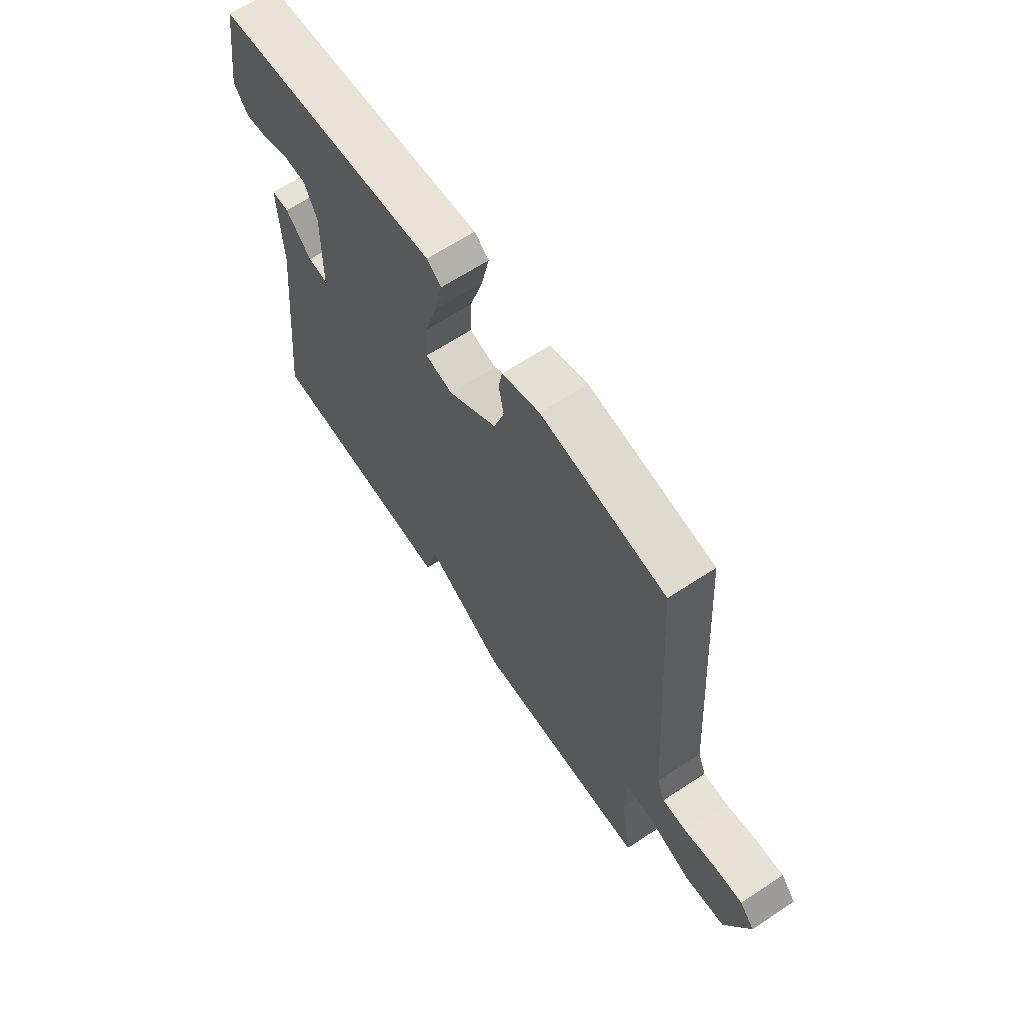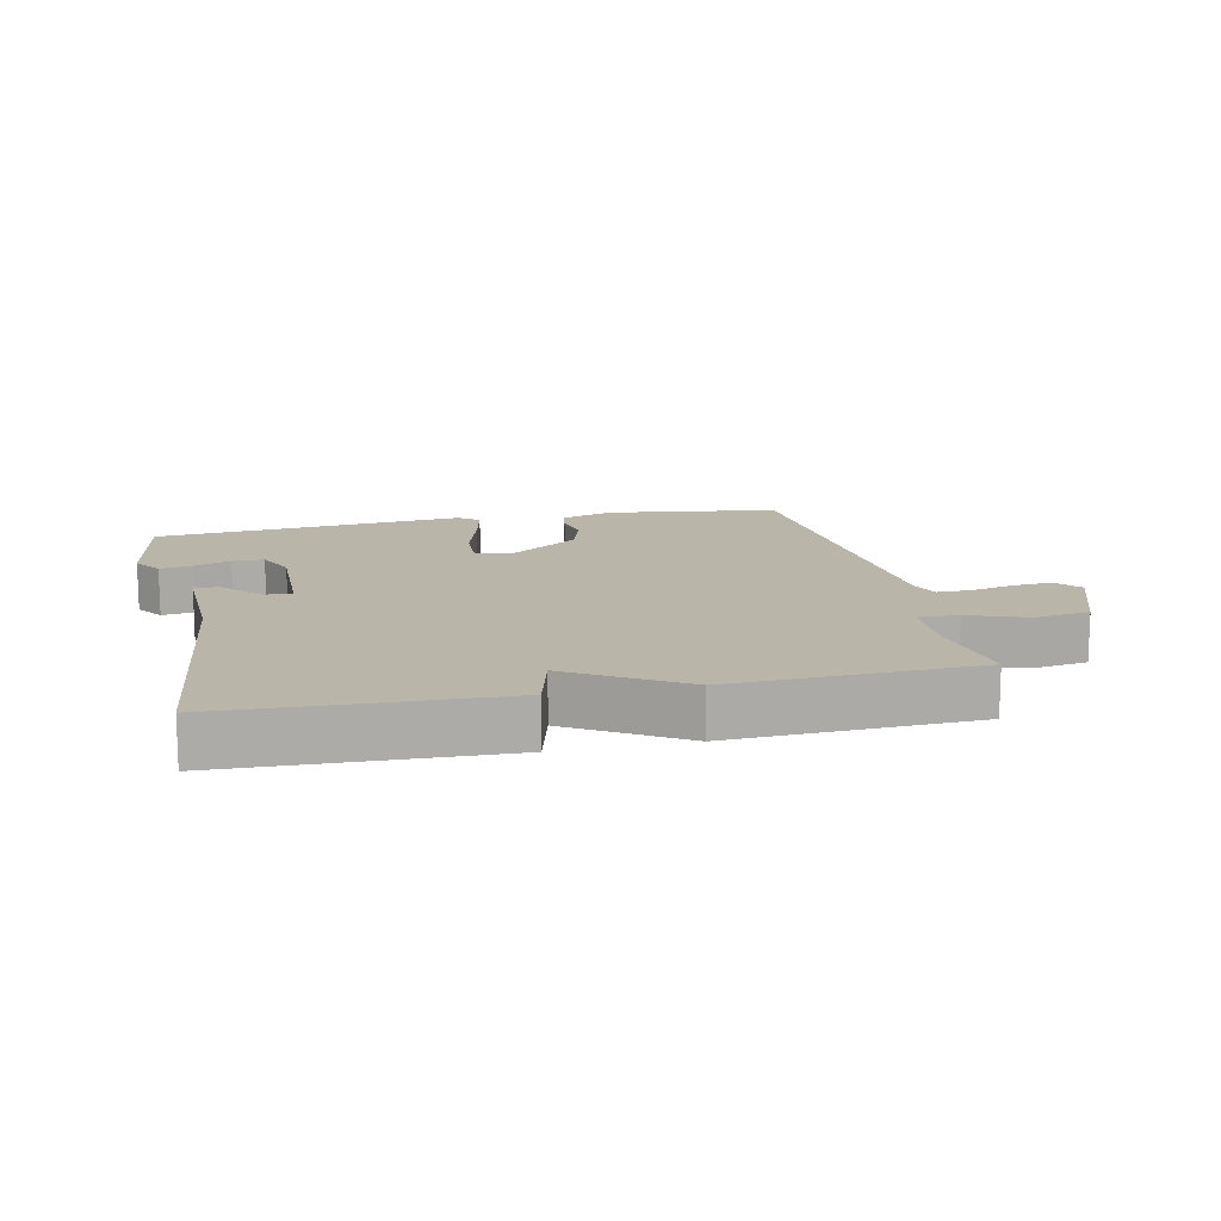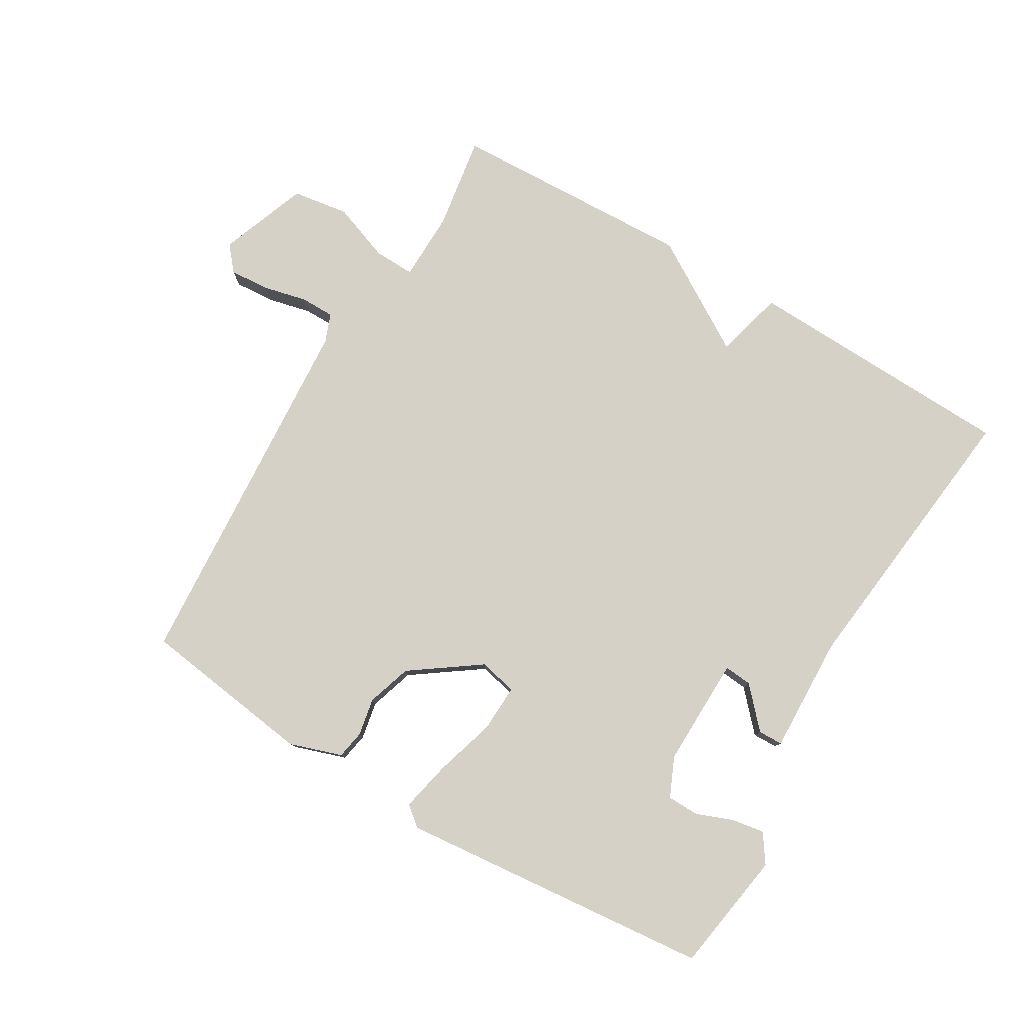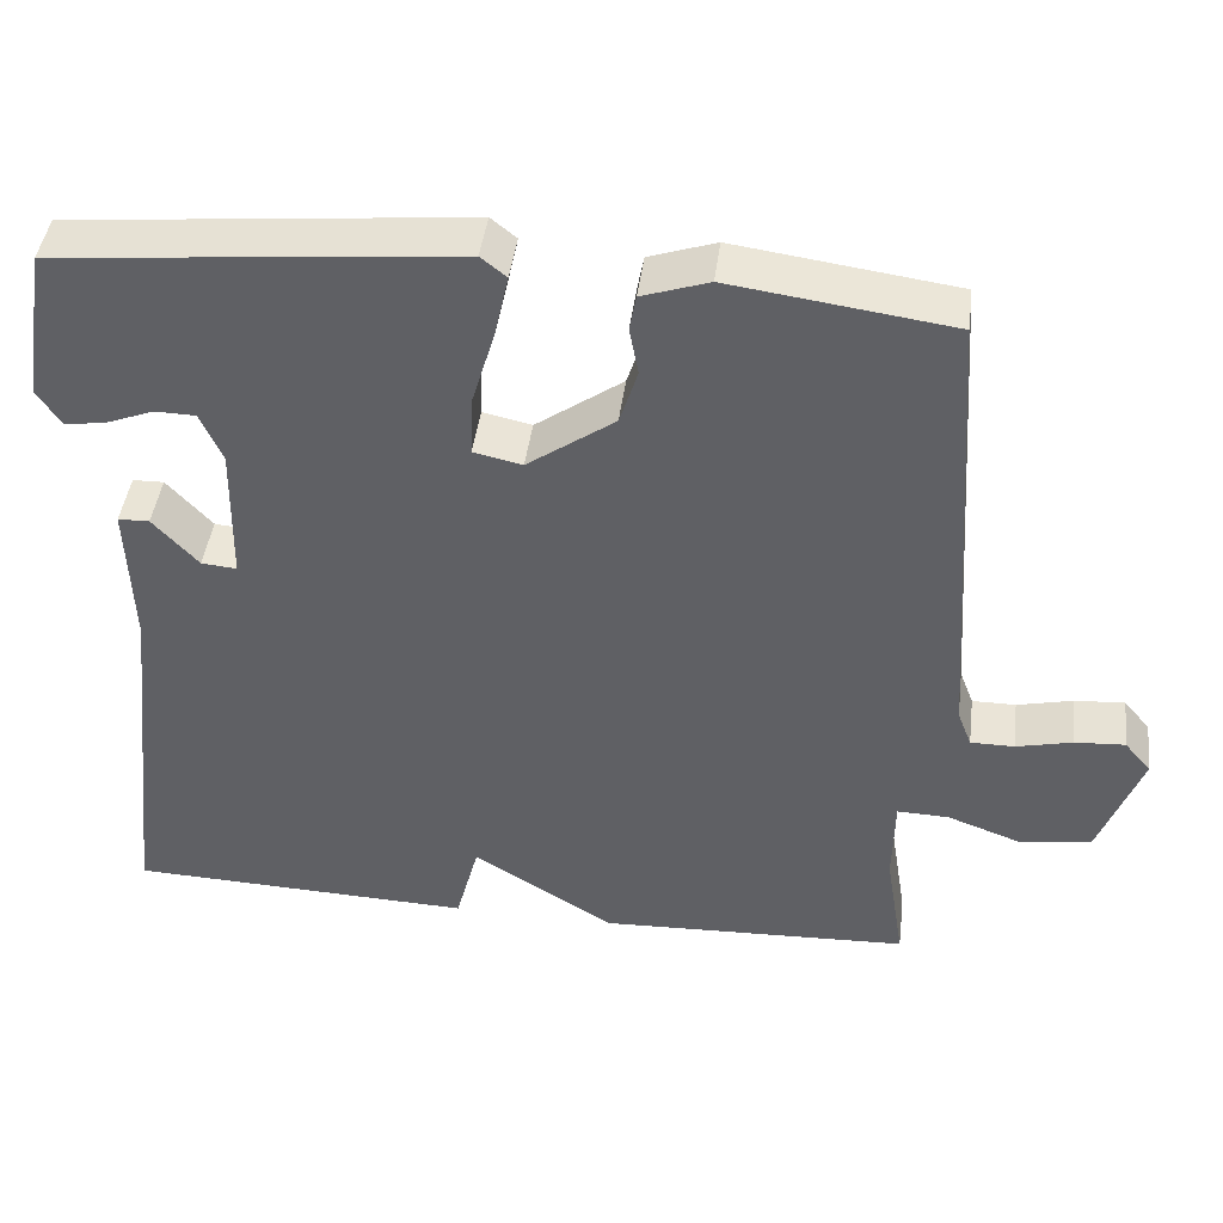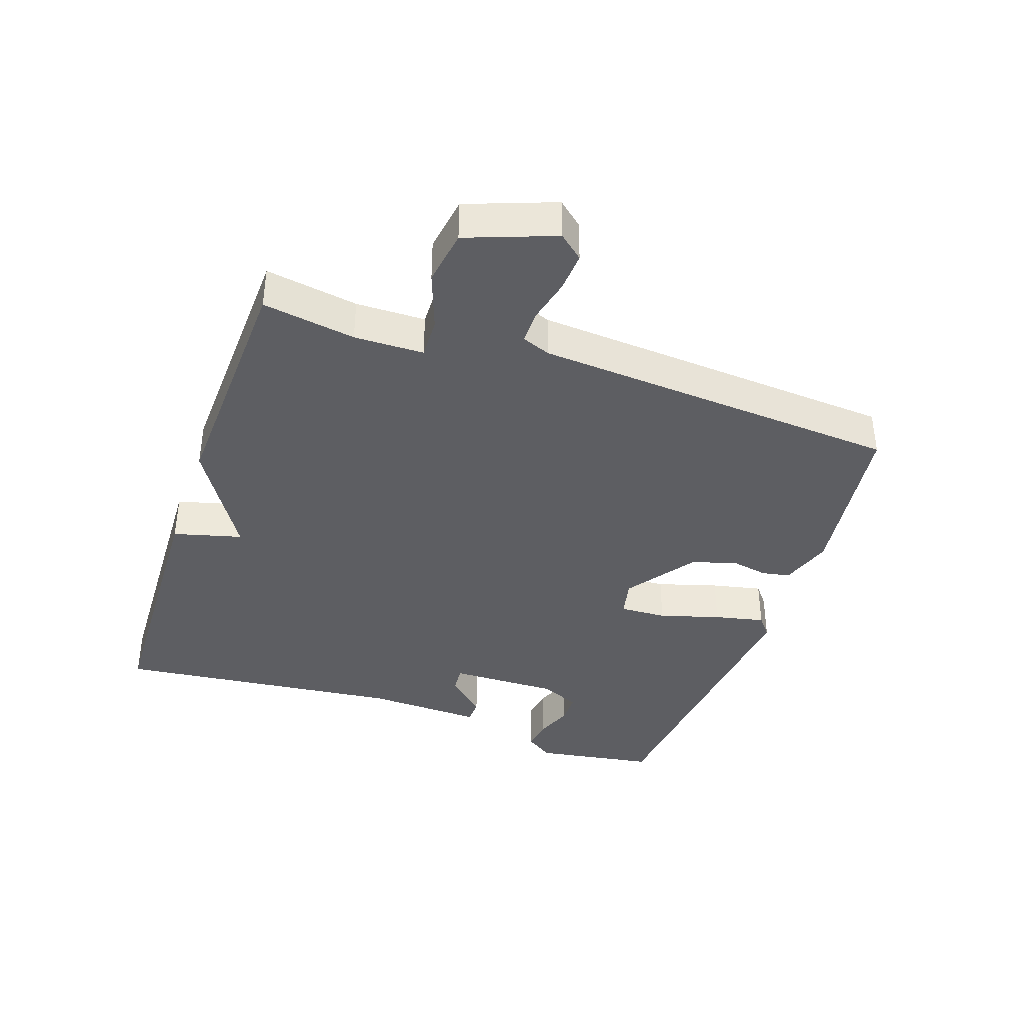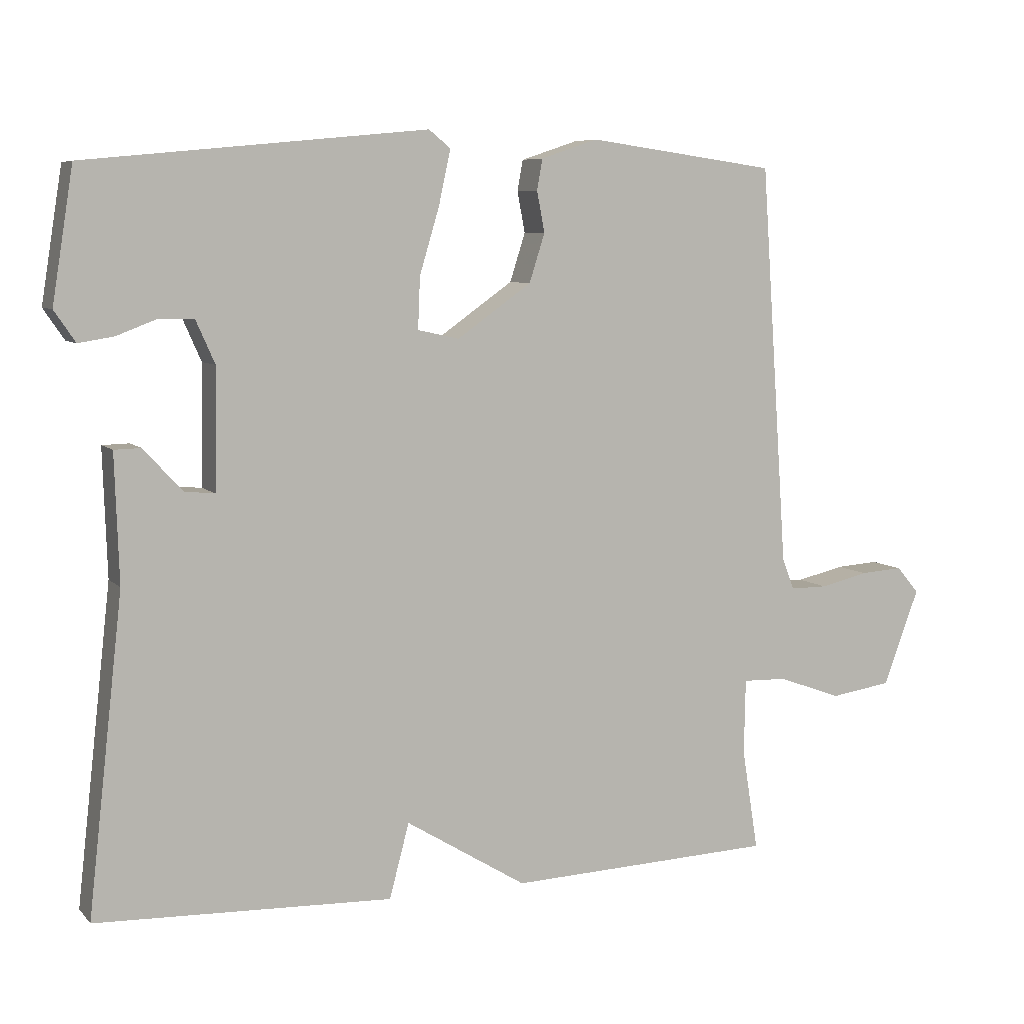
<metadata>
{"format":"obj","ext":"obj","renderer":"f3d","projection":"perspective","resolution":1024,"background":"white","views":[{"elev":65.0,"azim":-123.5,"up":"+Z"},{"elev":13.7,"azim":167.7,"up":"+Y"},{"elev":79.4,"azim":30.6,"up":"+Y"},{"elev":43.7,"azim":-172.8,"up":"+Z"},{"elev":-38.8,"azim":-109.0,"up":"+Y"},{"elev":7.1,"azim":157.4,"up":"+Z"}]}
</metadata>
<code>
v 0.5 0.07 0.5
v 0.53 0.07 0.312
v 0.5 0.07 0.268
v 0.45 0.07 0.276
v 0.393 0.07 0.298
v 0.344 0.07 0.297
v 0.317 0.07 0.236
v 0.32 0.07 0.066
v 0.363 0.07 0.07
v 0.418 0.07 0.13
v 0.456 0.07 0.129
v 0.45 0.07 -0.052
v 0.5 0.07 -0.5
v 0.079 0.07 -0.515
v 0.051 0.07 -0.409
v -0.121 0.07 -0.515
v -0.5 0.07 -0.5
v -0.477 0.07 -0.356
v -0.479 0.07 -0.248
v -0.542 0.07 -0.25
v -0.632 0.07 -0.283
v -0.719 0.07 -0.27
v -0.77 0.07 -0.133
v -0.738 0.07 -0.095
v -0.677 0.07 -0.099
v -0.609 0.07 -0.115
v -0.556 0.07 -0.115
v -0.539 0.07 -0.071
v -0.5 0.07 0.5
v -0.232 0.07 0.537
v -0.151 0.07 0.51
v -0.143 0.07 0.466
v -0.154 0.07 0.408
v -0.132 0.07 0.339
v -0.026 0.07 0.264
v 0.033 0.07 0.277
v 0.03 0.07 0.35
v 0.002 0.07 0.444
v -0.015 0.07 0.522
v 0.016 0.07 0.547
v 0.5 0 0.5
v 0.53 0 0.312
v 0.5 0 0.268
v 0.45 0 0.276
v 0.393 0 0.298
v 0.344 0 0.297
v 0.317 0 0.236
v 0.32 0 0.066
v 0.363 0 0.07
v 0.418 0 0.13
v 0.456 0 0.129
v 0.45 0 -0.052
v 0.5 0 -0.5
v 0.079 0 -0.515
v 0.051 0 -0.409
v -0.121 0 -0.515
v -0.5 0 -0.5
v -0.477 0 -0.356
v -0.479 0 -0.248
v -0.542 0 -0.25
v -0.632 0 -0.283
v -0.719 0 -0.27
v -0.77 0 -0.133
v -0.738 0 -0.095
v -0.677 0 -0.099
v -0.609 0 -0.115
v -0.556 0 -0.115
v -0.539 0 -0.071
v -0.5 0 0.5
v -0.232 0 0.537
v -0.151 0 0.51
v -0.143 0 0.466
v -0.154 0 0.408
v -0.132 0 0.339
v -0.026 0 0.264
v 0.033 0 0.277
v 0.03 0 0.35
v 0.002 0 0.444
v -0.015 0 0.522
v 0.016 0 0.547
f 40 1 2
f 39 40 2
f 38 39 2
f 37 38 2
f 36 37 2
f 31 32 33
f 30 31 33
f 29 30 33
f 28 29 33
f 27 28 33 34
f 24 25 26
f 23 24 26
f 22 23 26
f 21 22 26
f 20 21 26
f 19 20 26 27
f 15 16 17 18
f 15 18 19
f 12 13 14 15
f 11 12 15
f 10 11 15
f 9 10 15
f 15 19 27
f 9 15 27
f 8 9 27
f 2 3 4 5
f 2 5 6
f 36 2 6
f 35 36 6 7
f 27 34 35
f 7 8 27 35
f 42 41 80
f 42 80 79
f 42 79 78
f 42 78 77
f 42 77 76
f 73 72 71
f 73 71 70
f 73 70 69
f 73 69 68
f 74 73 68 67
f 66 65 64
f 66 64 63
f 66 63 62
f 66 62 61
f 66 61 60
f 67 66 60 59
f 58 57 56 55
f 59 58 55
f 55 54 53 52
f 55 52 51
f 55 51 50
f 55 50 49
f 67 59 55
f 67 55 49
f 67 49 48
f 45 44 43 42
f 46 45 42
f 46 42 76
f 47 46 76 75
f 75 74 67
f 75 67 48 47
f 1 41 42 2
f 2 42 43 3
f 3 43 44 4
f 4 44 45 5
f 5 45 46 6
f 6 46 47 7
f 7 47 48 8
f 8 48 49 9
f 9 49 50 10
f 10 50 51 11
f 11 51 52 12
f 12 52 53 13
f 13 53 54 14
f 14 54 55 15
f 15 55 56 16
f 16 56 57 17
f 17 57 58 18
f 18 58 59 19
f 19 59 60 20
f 20 60 61 21
f 21 61 62 22
f 22 62 63 23
f 23 63 64 24
f 24 64 65 25
f 25 65 66 26
f 26 66 67 27
f 27 67 68 28
f 28 68 69 29
f 29 69 70 30
f 30 70 71 31
f 31 71 72 32
f 32 72 73 33
f 33 73 74 34
f 34 74 75 35
f 35 75 76 36
f 36 76 77 37
f 37 77 78 38
f 38 78 79 39
f 39 79 80 40
f 40 80 41 1

</code>
